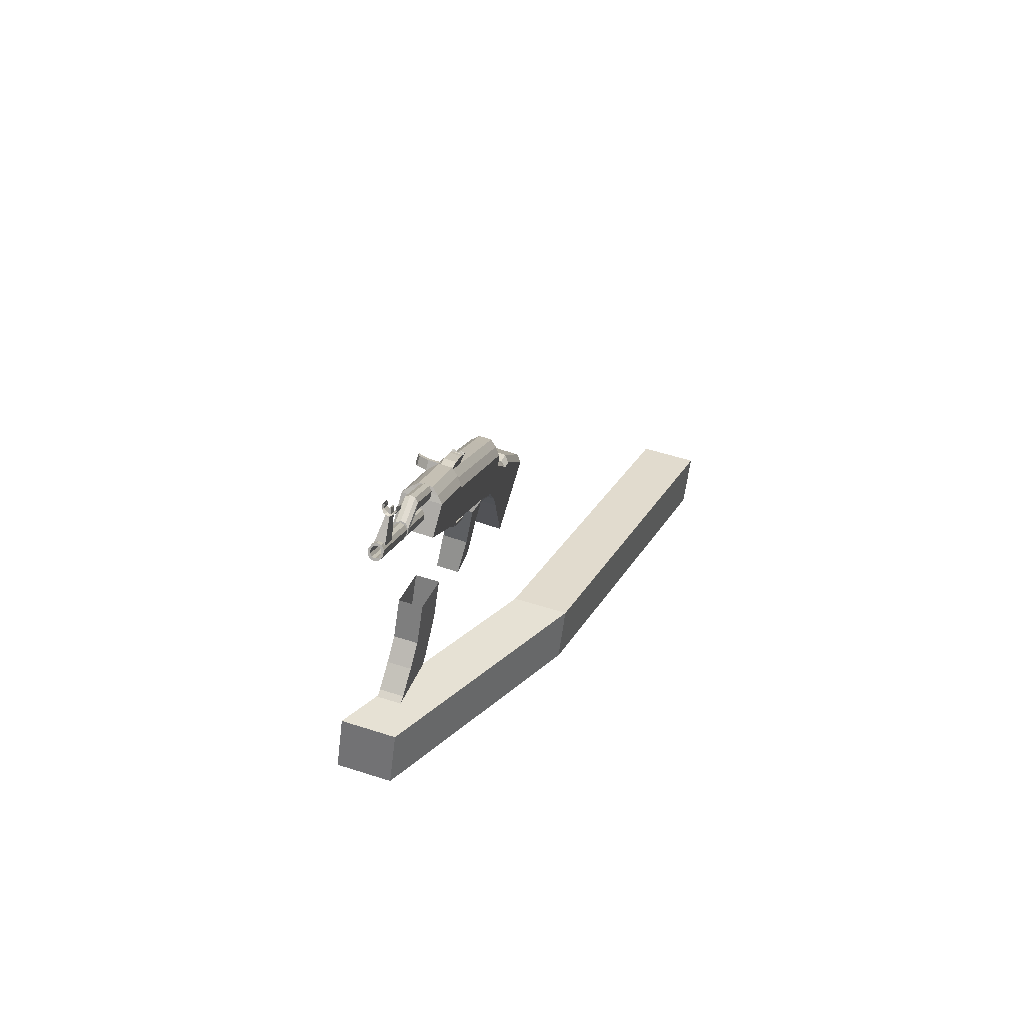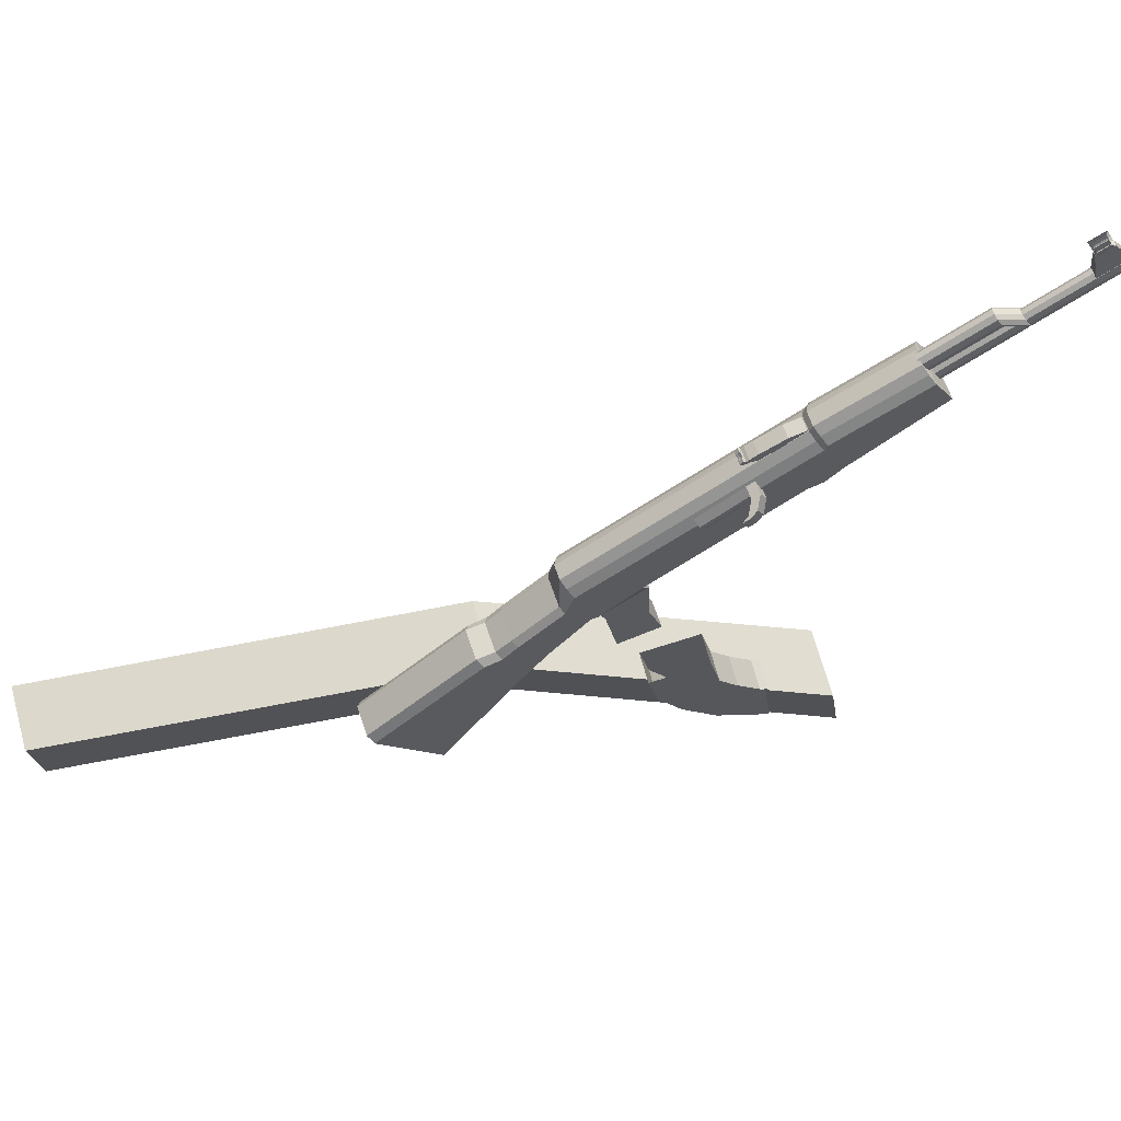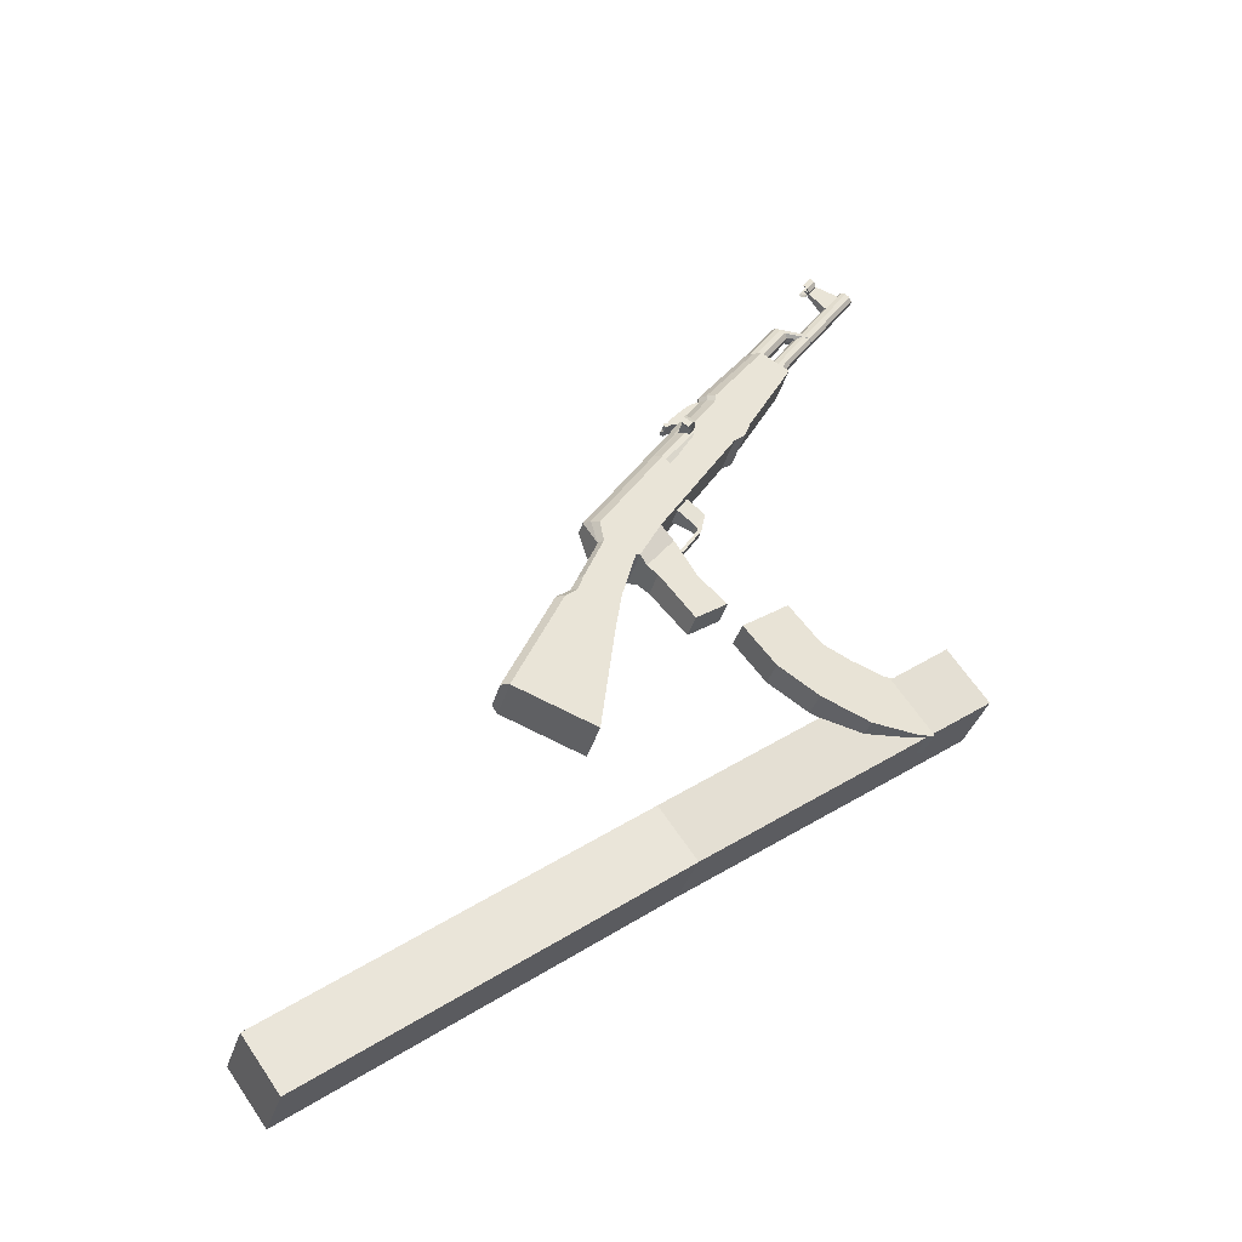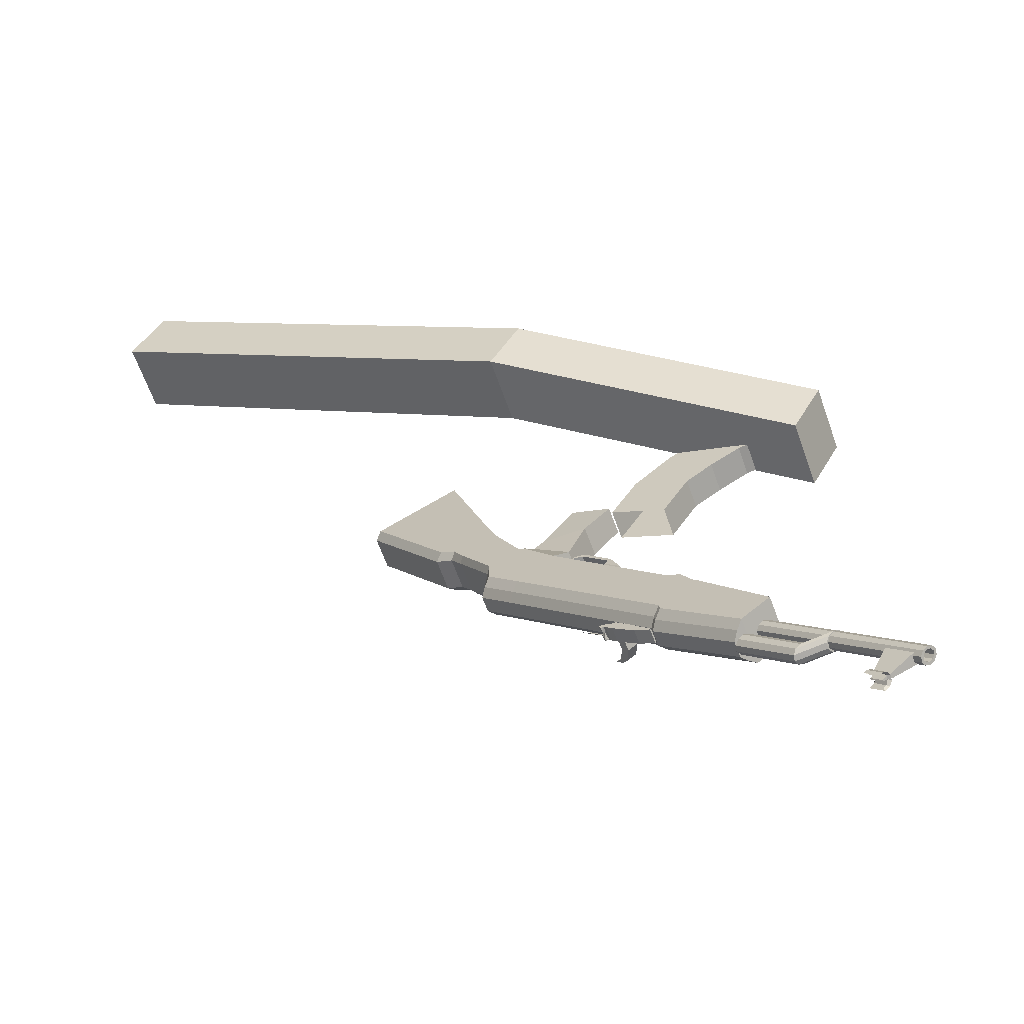
<metadata>
{"format":"obj","ext":"obj","renderer":"f3d","projection":"perspective","resolution":1024,"background":"white","views":[{"elev":70.7,"azim":-51.1,"up":"+Y"},{"elev":-38.0,"azim":153.1,"up":"+Z"},{"elev":-42.6,"azim":-176.3,"up":"+Y"},{"elev":18.5,"azim":171.3,"up":"+Z"}]}
</metadata>
<code>
o Cube.001_Cube.006
v -0.1956 -2.337 1.734
v 0.08811 -2.252 2.495
v -3.312 -0.4773 2.047
v -3.596 -0.5618 1.286
v 0.2494 -1.696 1.497
v 0.5332 -1.611 2.257
v -2.867 0.164 1.809
v -3.151 0.07949 1.049
v 4.873 -4.825 1.71
v 4.589 -4.91 0.9501
v 4.428 -5.466 1.948
v 4.144 -5.551 1.187
f 1 2 3 4
f 5 8 7 6
f 2 6 7 3
f 3 7 8 4
f 5 1 4 8
f 1 5 10 12
f 6 2 11 9
f 5 6 9 10
f 2 1 12 11
f 12 10 9 11
o Cube.007_Cube.005
v -0.2806 1.973 0.732
v -0.238 1.973 0.8441
v -0.3632 2.197 0.8917
v -0.4058 2.197 0.7796
v -0.06333 2.124 0.5934
v 0.01647 2.124 0.8034
v -0.1087 2.348 0.851
v -0.1885 2.348 0.641
v -0.3568 1.903 0.7609
v -0.3142 1.903 0.873
v -0.2758 1.91 0.8585
v -0.3184 1.91 0.7464
v -0.1092 1.513 0.6669
v -0.0666 1.513 0.779
v -0.09652 1.486 0.7903
v -0.1391 1.486 0.6782
v 0.03627 1.437 0.5928
v 0.09132 1.437 0.7377
v 0.09553 1.478 0.7361
v 0.04048 1.478 0.5912
v 0.7988 -1.687 0.1072
v 0.9839 -1.687 0.5943
v 0.8131 -0.0849 0.6592
v 0.628 -0.0849 0.1721
v 1.767 -1.323 -0.2607
v 1.952 -1.323 0.2264
v 1.387 0.1717 0.4411
v 1.202 0.1717 -0.046
v 1.312 0.2071 -0.002704
v 1.441 0.2071 0.3355
v 2.006 -1.287 0.1208
v 1.877 -1.287 -0.2174
v 1.205 0.5627 0.4251
v 1.077 0.5627 0.08682
v 0.9975 0.5472 0.03169
v 1.183 0.5472 0.5188
v 0.5654 0.3814 0.1959
v 0.7505 0.3814 0.683
v 0.5933 1.063 0.7428
v 0.4081 1.063 0.2557
v 0.9584 1.186 0.604
v 0.7733 1.186 0.1169
v 0.8503 1.2 0.1728
v 0.9789 1.2 0.511
v 1.062 1.535 0.4796
v 0.933 1.535 0.1414
v 0.8206 1.483 0.0989
v 1.006 1.483 0.586
v 0.3565 1.089 0.2753
v 0.5416 1.089 0.7624
v 0.2983 1.65 0.8549
v 0.1132 1.65 0.3677
v 0.7516 1.946 0.6826
v 0.5665 1.946 0.1955
v 0.6814 1.993 0.237
v 0.8099 1.993 0.5753
v -0.6368 0.6866 0.7633
v -0.5251 0.6866 1.057
v -0.1541 0.3597 0.9163
v -0.2659 0.3597 0.6223
v -0.3455 4.214 1.014
v -0.474 4.214 0.6761
v -0.5889 4.168 0.6346
v -0.4037 4.168 1.122
v -1.051 3.874 0.8101
v -0.8656 3.874 1.297
v -1.362 4.967 1.486
v -1.547 4.967 0.9986
v -1.016 5.194 1.355
v -1.202 5.194 0.8674
v -1.095 5.235 0.912
v -0.9663 5.235 1.25
v -1.411 5.981 1.147
v -1.475 5.946 1.14
v -1.531 5.909 1.172
v -1.557 5.881 1.231
v -1.544 5.875 1.294
v -1.496 5.893 1.337
v -1.432 5.927 1.344
v -1.377 5.965 1.312
v -1.35 5.992 1.253
v -1.364 5.998 1.19
v -0.997 5.24 0.9895
v -1.061 5.206 0.9825
v -1.117 5.168 1.014
v -1.143 5.141 1.073
v -1.13 5.135 1.136
v -1.082 5.152 1.18
v -1.018 5.186 1.187
v -0.9624 5.224 1.155
v -0.9361 5.251 1.096
v -0.9493 5.257 1.033
v -1.039 5.196 1.085
v -1.26 5.017 1.168
v -1.179 5.073 1.122
v -1.167 5.067 1.179
v -1.191 5.043 1.231
v -1.241 5.009 1.26
v -1.298 4.978 1.254
v -1.341 4.962 1.215
v -1.353 4.968 1.158
v -1.33 4.992 1.105
v -1.28 5.026 1.077
v -1.222 5.057 1.083
v -2.299 7.074 1.547
v -2.287 7.069 1.604
v -2.311 7.044 1.657
v -2.361 7.01 1.686
v -2.418 6.979 1.679
v -2.461 6.964 1.64
v -2.473 6.969 1.584
v -2.449 6.993 1.531
v -2.399 7.028 1.502
v -2.342 7.058 1.509
v -2.354 7.046 1.535
v -2.324 7.057 1.562
v -2.316 7.053 1.601
v -2.332 7.036 1.637
v -2.367 7.013 1.657
v -2.406 6.992 1.653
v -2.436 6.981 1.626
v -2.444 6.985 1.587
v -2.428 7.001 1.551
v -2.393 7.025 1.531
v -1.858 6.224 1.385
v -1.888 6.213 1.358
v -1.85 6.22 1.424
v -1.866 6.203 1.46
v -1.901 6.18 1.48
v -1.94 6.159 1.476
v -1.97 6.148 1.449
v -1.978 6.152 1.41
v -1.962 6.168 1.374
v -1.927 6.192 1.354
v -1.778 5.954 1.365
v -1.688 6.015 1.313
v -1.674 6.009 1.376
v -1.701 5.982 1.435
v -1.756 5.944 1.467
v -1.82 5.91 1.46
v -1.868 5.892 1.417
v -1.881 5.898 1.354
v -1.855 5.925 1.295
v -1.799 5.963 1.263
v -1.735 5.998 1.27
v -1.893 6.93 1.383
v -2.117 6.64 1.425
v -2.299 6.965 1.494
v -1.997 7.116 1.422
v -1.876 6.93 1.429
v -2.071 6.64 1.546
v -2.253 6.965 1.615
v -1.98 7.116 1.468
v -1.926 7.178 1.325
v -1.975 7.145 1.353
v -1.998 7.121 1.405
v -1.987 7.116 1.46
v -1.945 7.131 1.498
v -1.893 7.159 1.505
v -1.866 7.178 1.486
v -1.825 6.996 1.286
v -1.873 6.963 1.314
v -1.896 6.939 1.366
v -1.885 6.934 1.421
v -1.843 6.949 1.459
v -1.791 6.977 1.467
v -1.764 6.996 1.447
v -1.792 7.012 1.437
v -1.808 7 1.45
v -1.846 6.98 1.444
v -1.873 6.968 1.43
v -1.881 6.972 1.388
v -1.87 6.99 1.333
v -1.832 7.016 1.312
v -1.87 7.151 1.467
v -1.886 7.139 1.48
v -1.924 7.119 1.473
v -1.95 7.107 1.46
v -1.959 7.111 1.417
v -1.947 7.129 1.363
v -1.91 7.155 1.342
v -1.827 7.002 1.391
v -1.904 7.141 1.421
v -1.824 7.006 1.38
v -1.901 7.145 1.41
v -0.5918 4.085 0.6357
v -0.4769 4.132 0.6772
v -0.3484 4.132 1.015
v -0.4067 4.085 1.123
v -1.015 3.808 0.7964
v -0.8297 3.808 1.284
v -0.3152 4.169 0.9022
v -0.3769 4.169 0.7398
v -0.9331 5.273 1.137
v -0.9948 5.273 0.9747
v -0.374 4.252 0.7387
v -0.3123 4.252 0.9011
v 0.8431 2.03 0.462
v 0.7814 2.03 0.2997
v 1.033 1.572 0.204
v 1.095 1.572 0.3664
v -0.4644 3.85 0.5872
v -0.3495 3.896 0.6288
v -0.221 3.896 0.967
v -0.2792 3.85 1.074
v -0.9352 3.542 0.7662
v -0.75 3.542 1.253
v -0.1878 3.934 0.8538
v -0.2495 3.934 0.6914
v -0.3819 3.698 0.5559
v -0.267 3.744 0.5974
v -0.1385 3.744 0.9357
v -0.1968 3.698 1.043
v -0.8069 3.419 0.7174
v -0.6218 3.419 1.205
v -0.1053 3.782 0.8224
v -0.167 3.782 0.6601
v 1.061 0.3192 0.007709
v 1.156 0.3453 0.05657
v 1.285 0.3453 0.3948
v 1.246 0.3192 0.4948
v 0.5986 0.1343 0.1833
v 0.7837 0.1343 0.6704
v 0.1588 0.9071 0.4443
v -0.3028 1.016 0.6197
v -0.18 1.016 0.9427
v 0.2815 0.9071 0.7673
v 0.2878 1.011 0.391
v -0.03156 1.517 0.5124
v 0.09402 1.517 0.8428
v 0.4134 1.011 0.7215
v -0.2185 4.039 0.6848
v -0.3253 3.971 0.7253
v -0.4168 4.134 0.7601
v -0.359 4.171 0.7381
v -0.1602 4.039 0.8382
v -0.267 3.971 0.8788
v -0.3585 4.134 0.9135
v -0.3007 4.171 0.8915
v -0.1076 3.686 0.8182
v 0.01989 3.767 0.7697
v -0.1659 3.686 0.6648
v -0.03841 3.767 0.6163
v 0.01474 3.672 0.5961
v -0.02699 3.634 0.612
v 0.07304 3.672 0.7495
v 0.03131 3.634 0.7654
v 0.094 3.577 0.7416
v 0.08508 3.635 0.7449
v 0.0357 3.577 0.5881
v 0.02678 3.635 0.5915
v 0.06363 3.641 0.5775
v 0.07255 3.584 0.5741
v 0.1219 3.641 0.7309
v 0.1308 3.584 0.7276
v 0.06809 3.613 0.5758
v 0.1264 3.613 0.7292
v 0.08182 3.571 0.6584
v 0.06639 3.625 0.6643
v 0.07085 3.596 0.6626
v 0.07032 3.598 0.575
v 0.06586 3.627 0.5767
v 0.1286 3.598 0.7284
v 0.1242 3.627 0.7301
v 0.08712 3.584 0.6125
v 0.1163 3.584 0.6892
v 0.1074 3.641 0.6926
v 0.0782 3.641 0.6159
v 0.1118 3.613 0.6909
v 0.06862 3.61 0.6634
v 0.08266 3.613 0.6142
v 0.07959 3.585 0.6593
v 0.1096 3.627 0.6917
v 0.08043 3.627 0.615
v 0.114 3.598 0.69
v 0.08489 3.598 0.6133
f 13 17 18 14
f 14 18 19 15
f 15 19 20 16
f 17 13 16 20
f 15 16 21 22
f 16 13 24 21
f 13 14 23 24
f 14 15 22 23
f 23 22 27 26
f 24 23 26 25
f 21 24 25 28
f 22 21 28 27
f 27 28 29 30
f 28 25 32 29
f 25 26 31 32
f 26 27 30 31
f 33 34 35 36
f 33 37 38 34
f 34 38 39 35
f 37 33 36 40
f 39 38 43 42
f 37 40 41 44
f 38 37 44 43
f 44 41 42 43
f 49 50 51 52
f 50 48 53 51
f 47 49 52 54
f 48 45 56 53
f 45 46 55 56
f 46 47 54 55
f 55 54 59 58
f 56 55 58 57
f 53 56 57 60
f 54 52 61 59
f 51 53 60 62
f 52 51 62 61
f 62 60 65 63
f 59 61 64 66
f 60 57 68 65
f 58 59 66 67
f 72 71 70 69
f 77 78 79 80
f 78 76 81 79
f 75 77 80 82
f 76 73 84 81
f 74 75 82 83
f 105 96 95
f 105 97 96
f 105 98 97
f 105 99 98
f 105 100 99
f 105 101 100
f 105 102 101
f 105 103 102
f 105 104 103
f 105 95 104
f 85 95 96 86
f 86 96 97 87
f 87 97 98 88
f 88 98 99 89
f 89 99 100 90
f 90 100 101 91
f 91 101 102 92
f 92 102 103 93
f 93 103 104 94
f 94 104 95 85
f 117 107 116 126
f 118 108 107 117
f 119 109 108 118
f 120 110 109 119
f 121 111 110 120
f 122 112 111 121
f 123 113 112 122
f 124 114 113 123
f 125 115 114 124
f 126 116 115 125
f 106 116 107
f 106 107 108
f 106 108 109
f 106 109 110
f 106 110 111
f 106 111 112
f 106 112 113
f 106 113 114
f 106 114 115
f 106 115 116
f 117 126 127 128
f 118 117 128 129
f 119 118 129 130
f 120 119 130 131
f 121 120 131 132
f 122 121 132 133
f 123 122 133 134
f 124 123 134 135
f 125 124 135 136
f 126 125 136 127
f 128 127 138 137
f 129 128 137 139
f 130 129 139 140
f 131 130 140 141
f 132 131 141 142
f 133 132 142 143
f 134 133 143 144
f 135 134 144 145
f 136 135 145 146
f 127 136 146 138
f 94 85 157 148
f 93 94 148 149
f 92 93 149 150
f 91 92 150 151
f 90 91 151 152
f 89 90 152 153
f 88 89 153 154
f 87 88 154 155
f 86 87 155 156
f 85 86 156 157
f 147 157 156
f 147 156 155
f 147 155 154
f 147 154 153
f 147 153 152
f 147 152 151
f 147 151 150
f 147 150 149
f 147 149 148
f 147 148 157
f 160 161 158 159
f 162 165 164 163
f 158 162 163 159
f 159 163 164 160
f 160 164 165 161
f 161 165 162 158
f 166 173 174 167
f 167 174 175 168
f 168 175 176 169
f 169 176 177 170
f 170 177 178 171
f 171 178 179 172
f 179 178 181 180
f 171 172 187 188
f 178 177 182 181
f 170 171 188 189
f 177 176 183 182
f 169 170 189 190
f 176 175 184 183
f 168 169 190 191
f 175 174 185 184
f 167 168 191 192
f 174 173 186 185
f 166 167 192 193
f 185 186 193 192
f 184 185 192 191
f 182 183 190 189
f 181 182 189 188
f 180 181 188 187
f 190 183 194 195
f 184 191 197 196
f 191 190 195 197
f 183 184 196 194
f 194 196 197 195
f 198 75 74 199
f 200 73 76 201
f 202 77 75 198
f 201 76 78 203
f 203 78 77 202
f 73 200 204 209
f 199 74 208 205
f 83 84 206 207
f 74 83 207 208
f 84 73 209 206
f 58 67 211 212
f 68 57 213 210
f 57 58 212 213
f 213 212 211 210
f 209 208 207 206
f 205 208 209 204
f 214 198 199 215
f 216 200 201 217
f 218 202 198 214
f 217 201 203 219
f 219 203 202 218
f 200 216 220 204
f 215 199 205 221
f 221 205 204 220
f 66 222 223 67
f 222 214 215 223
f 68 224 225 65
f 224 216 217 225
f 64 226 222 66
f 226 218 214 222
f 65 225 227 63
f 225 217 219 227
f 63 227 226 64
f 227 219 218 226
f 216 224 228 220
f 224 68 210 228
f 67 223 229 211
f 223 215 221 229
f 211 229 228 210
f 40 230 231 41
f 230 47 46 231
f 41 231 232 42
f 231 46 45 232
f 42 232 233 39
f 232 45 48 233
f 36 234 230 40
f 234 49 47 230
f 39 233 235 35
f 233 48 50 235
f 35 235 234 36
f 235 50 49 234
f 56 57 213
f 55 56 213 212
f 55 212 58
f 236 72 69 237
f 237 69 70 238
f 238 70 71 239
f 239 71 72 236
f 61 240 241 64
f 240 236 237 241
f 64 241 242 63
f 241 237 238 242
f 63 242 243 62
f 242 238 239 243
f 62 243 240 61
f 243 239 236 240
f 246 247 244 245
f 248 251 250 249
f 246 250 251 247
f 247 251 248 244
f 244 248 253 255
f 248 249 252 253
f 245 244 255 254
f 254 255 256 257
f 253 252 259 258
f 252 254 257 259
f 255 253 258 256
f 256 258 261 263
f 259 257 262 260
f 258 259 260 261
f 257 256 263 262
f 268 262 263
f 269 261 260
f 270 260 262
f 271 263 261
f 264 274 263
f 274 268 263
f 268 273 262
f 273 265 262
f 267 275 260
f 275 269 260
f 269 276 261
f 276 266 261
f 265 277 262
f 277 270 262
f 270 278 260
f 278 267 260
f 266 279 261
f 279 271 261
f 271 280 263
f 280 264 263
f 279 266 276 285
f 271 279 285 282
f 285 276 269 281
f 282 285 281 272
f 280 271 282 286
f 264 280 286 274
f 286 282 272 283
f 274 286 283 268
f 281 269 275 287
f 272 281 287 284
f 287 275 267 278
f 284 287 278 270
f 283 272 284 288
f 268 283 288 273
f 288 284 270 277
f 273 288 277 265
f 81 84 83 82
f 79 81 82 80
o Cylinder
v 0.3291 2.516 0.3874
v 0.3609 2.525 0.4187
v 0.3709 2.522 0.463
v 0.3551 2.508 0.5034
v 0.3196 2.489 0.5245
v 0.278 2.472 0.5182
v 0.2461 2.463 0.487
v 0.2362 2.466 0.4427
v 0.252 2.48 0.4023
v 0.2874 2.499 0.3812
v 0.1471 2.929 0.4566
v 0.179 2.938 0.4879
v 0.1889 2.935 0.5322
v 0.1731 2.921 0.5726
v 0.1377 2.902 0.5937
v 0.09604 2.884 0.5874
v 0.06417 2.876 0.5561
v 0.05422 2.879 0.5118
v 0.07 2.892 0.4714
v 0.1055 2.912 0.4503
v 0.3035 2.494 0.4528
v 0.1216 2.907 0.522
f 309 289 290
f 310 300 299
f 309 290 291
f 310 301 300
f 309 291 292
f 310 302 301
f 309 292 293
f 310 303 302
f 309 293 294
f 310 304 303
f 309 294 295
f 310 305 304
f 309 295 296
f 310 306 305
f 309 296 297
f 310 307 306
f 309 297 298
f 310 308 307
f 298 289 309
f 310 299 308
f 289 299 300 290
f 290 300 301 291
f 291 301 302 292
f 292 302 303 293
f 293 303 304 294
f 294 304 305 295
f 295 305 306 296
f 296 306 307 297
f 297 307 308 298
f 299 289 298 308
o Plane
v 0.1856 2.843 0.3818
v -0.004263 2.731 0.4064
v -0.3394 3.344 0.5572
v -0.1496 3.456 0.5327
v 0.09281 2.799 0.3422
v -0.2424 3.412 0.493
v 0.03709 2.764 0.3633
v -0.2981 3.377 0.5142
v -0.2735 3.315 0.4144
v -0.215 3.315 0.5681
v -0.2668 3.408 0.5878
v -0.3252 3.408 0.434
v -0.163 3.386 0.3724
v -0.1046 3.386 0.5261
v -0.1563 3.478 0.5458
v -0.2148 3.478 0.3921
v -0.2212 3.399 0.2413
v -0.1694 3.306 0.2217
v -0.3316 3.328 0.2833
v -0.2799 3.236 0.2636
v -0.2499 3.157 0.21
v -0.3017 3.25 0.2296
v -0.1395 3.228 0.168
v -0.1912 3.32 0.1877
f 315 311 314 316
f 316 318 317 315
f 318 313 312 317
f 319 320 321 322
f 323 326 325 324
f 319 323 324 320
f 320 324 325 321
f 321 325 326 322
f 322 326 327 329
f 323 319 330 328
f 326 323 328 327
f 319 322 329 330
f 330 329 332 331
f 327 328 333 334
f 328 330 331 333
f 329 327 334 332
f 333 331 332 334
o Cube.002_Cube.003
v -1.173 -0.3922 0.6629
v -1.048 -0.355 0.9981
v -1.585 0.0744 1.151
v -1.71 0.03715 0.8157
v -2.038 -0.1176 0.9552
v -1.913 -0.0804 1.29
v -1.523 -0.6622 1.21
v -1.649 -0.6994 0.8746
v -2.22 -0.9277 1.113
v -2.095 -0.8904 1.448
v -2.277 -0.2098 1.441
v -2.402 -0.247 1.105
v -2.708 -0.2676 1.222
v -2.583 -0.2304 1.557
v -2.603 -0.9295 1.642
v -2.728 -0.9667 1.307
v -2.926 -0.9523 1.379
v -2.801 -0.9151 1.715
v -2.781 -0.216 1.63
v -2.906 -0.2532 1.294
v -0.6771 0.103 0.8089
v -1.214 0.5324 0.9616
v -0.8021 0.06575 0.4737
v -1.339 0.4951 0.6265
f 337 338 339 340
f 338 335 342 339
f 335 336 341 342
f 336 337 340 341
f 341 340 345 344
f 342 341 344 343
f 339 342 343 346
f 340 339 346 345
f 345 346 347 348
f 346 343 350 347
f 343 344 349 350
f 344 345 348 349
f 349 348 353 352
f 350 349 352 351
f 347 350 351 354
f 348 347 354 353
f 351 352 353 354
f 337 336 355 356
f 336 335 357 355
f 335 338 358 357
f 338 337 356 358
o Cube_Cube.002
v 0.3118 1.473 0.5252
v 0.3418 1.473 0.6044
v 0.3081 1.55 0.6172
v 0.278 1.55 0.5381
v 0.3834 1.509 0.498
v 0.4135 1.509 0.5772
v 0.3797 1.586 0.59
v 0.3496 1.586 0.5109
v 0.1909 1.493 0.5712
v 0.2209 1.493 0.6504
v 0.1955 1.413 0.66
v 0.1655 1.413 0.5808
v 0.04309 1.501 0.6497
v 0.0583 1.501 0.6898
v 0.08353 1.535 0.6802
v 0.06831 1.535 0.6401
f 363 366 365 364
f 359 363 364 360
f 360 364 365 361
f 361 365 366 362
f 363 359 362 366
f 361 362 367 368
f 362 359 370 367
f 359 360 369 370
f 360 361 368 369
f 369 368 373 372
f 370 369 372 371
f 367 370 371 374
f 368 367 374 373
f 371 372 373 374

</code>
